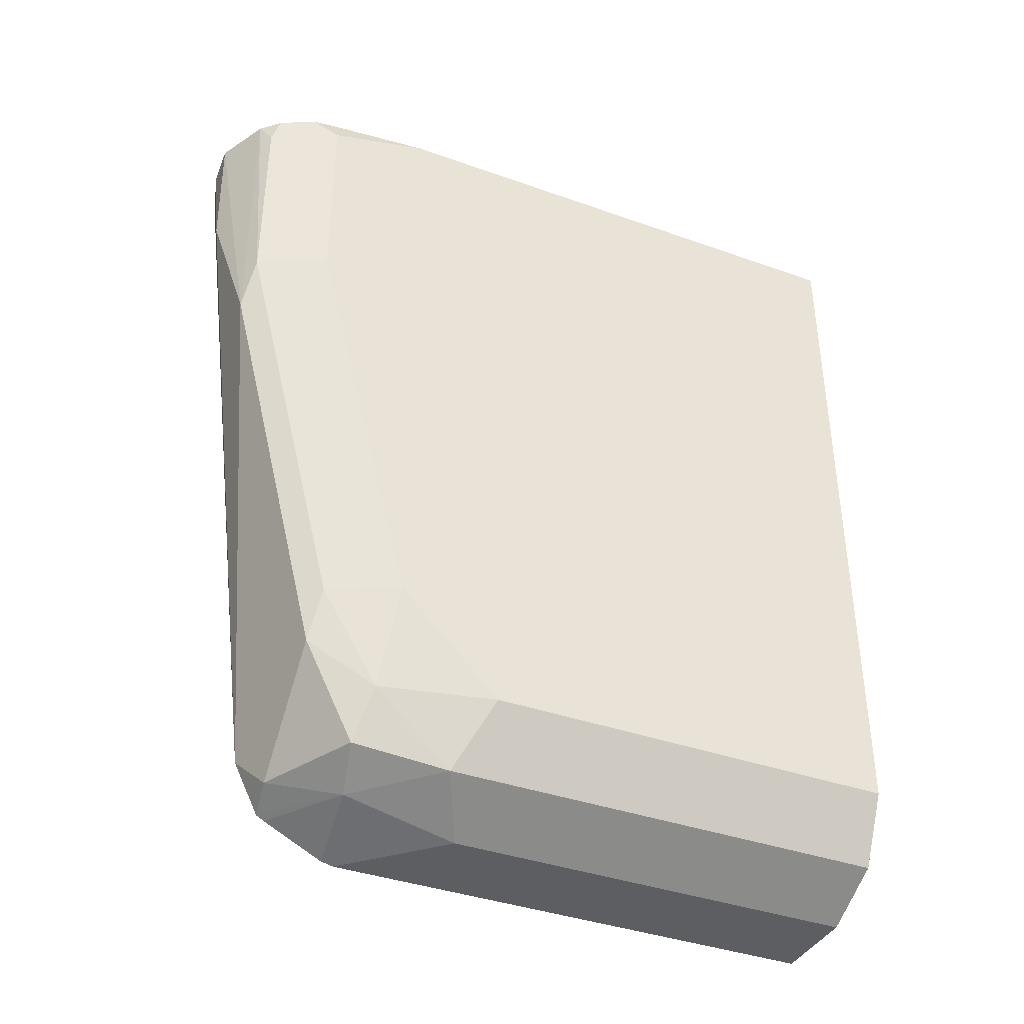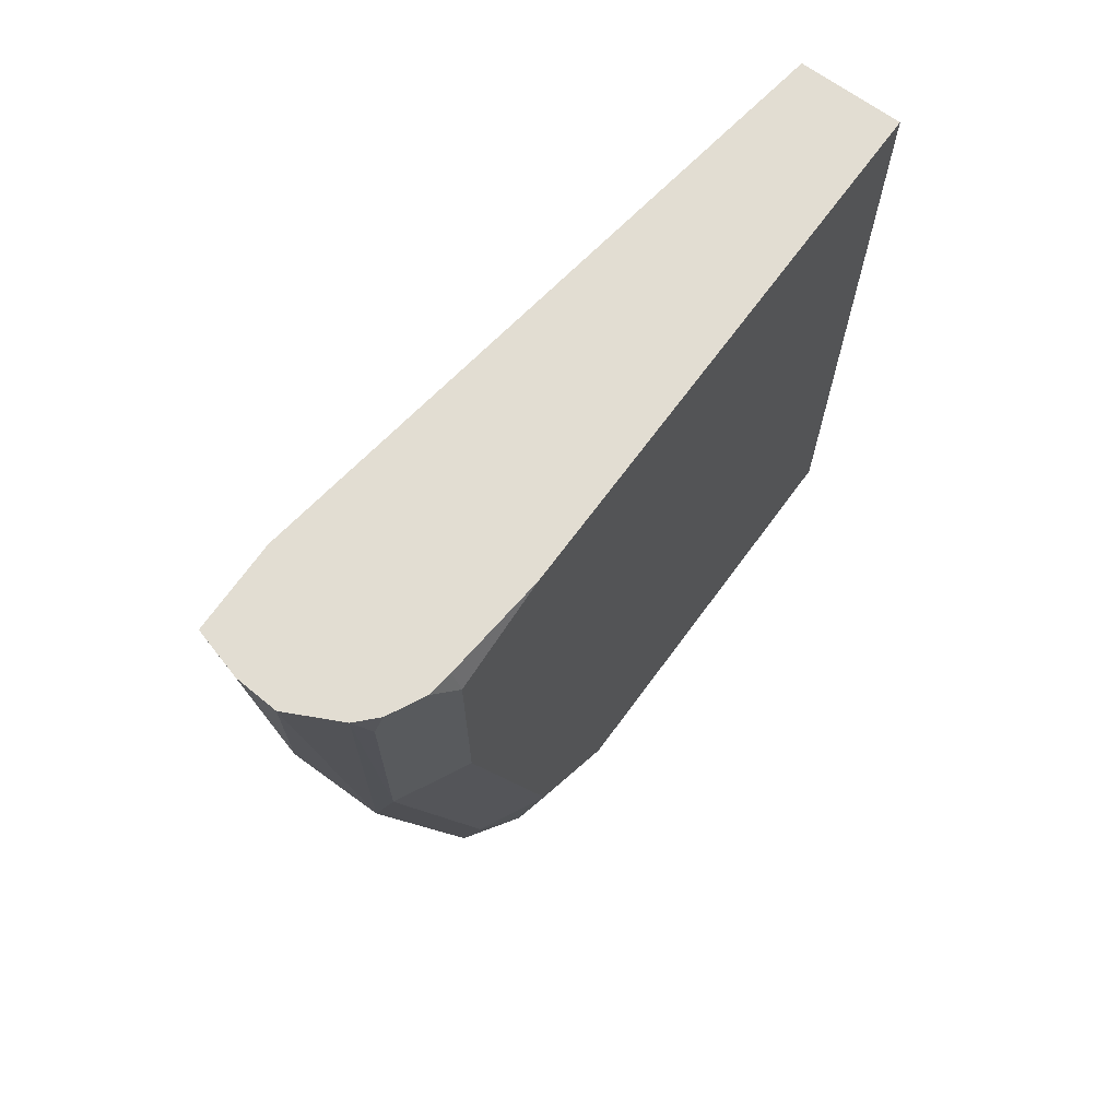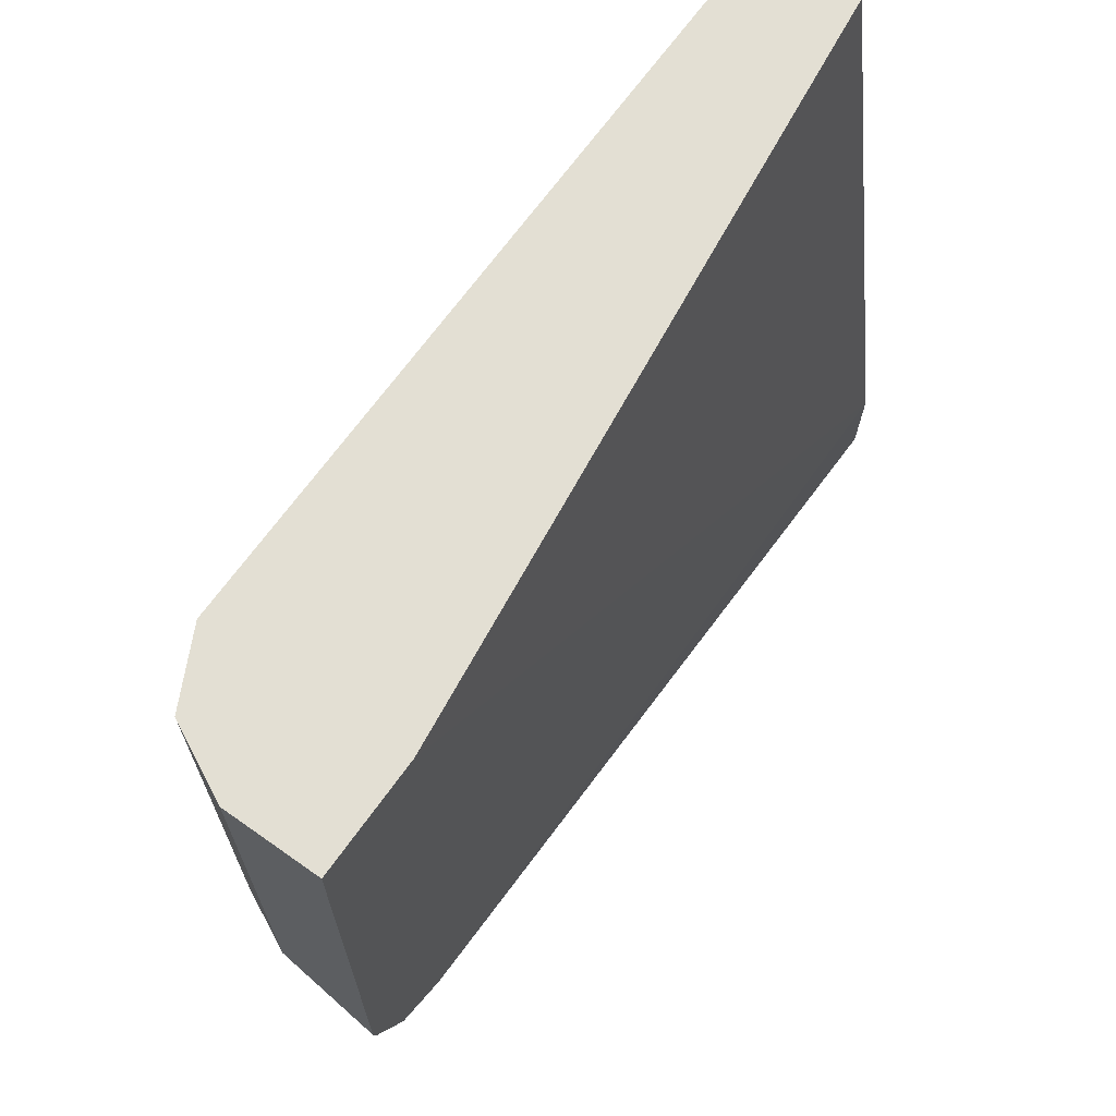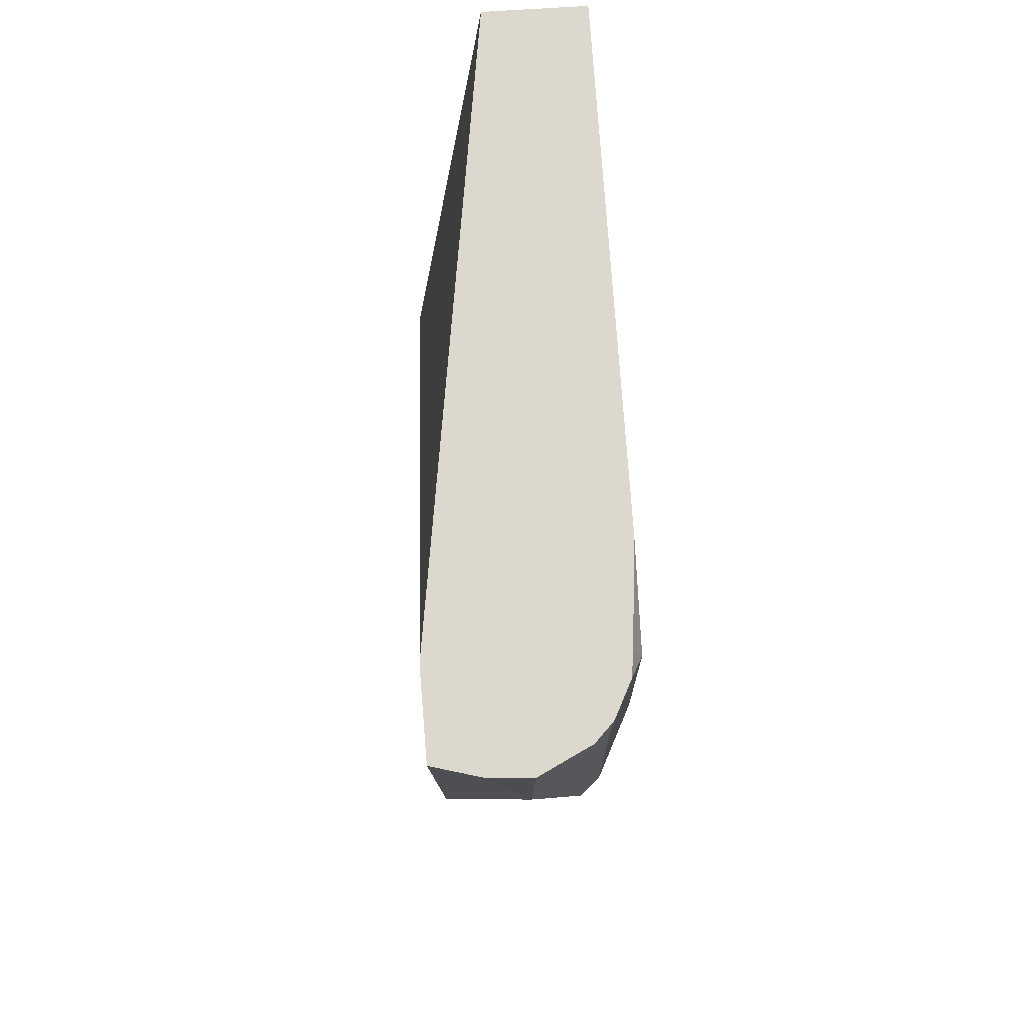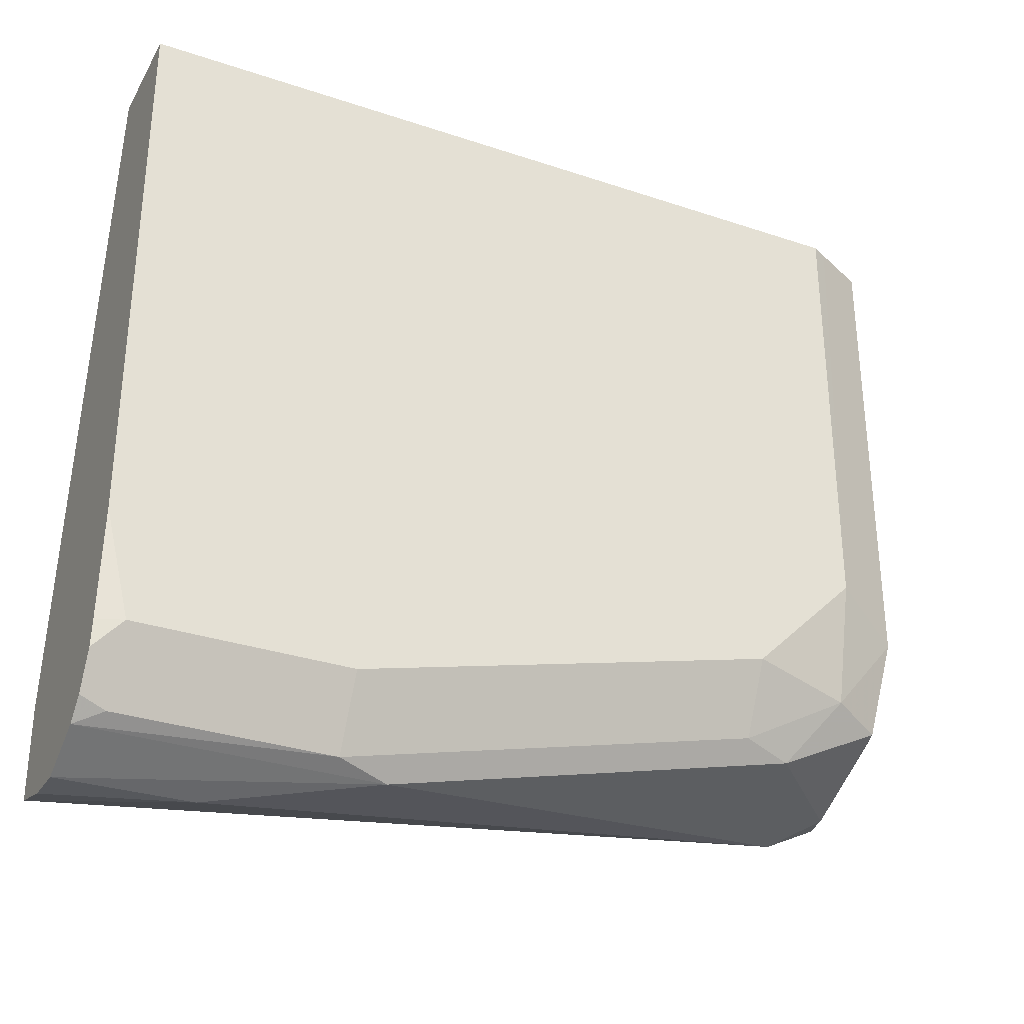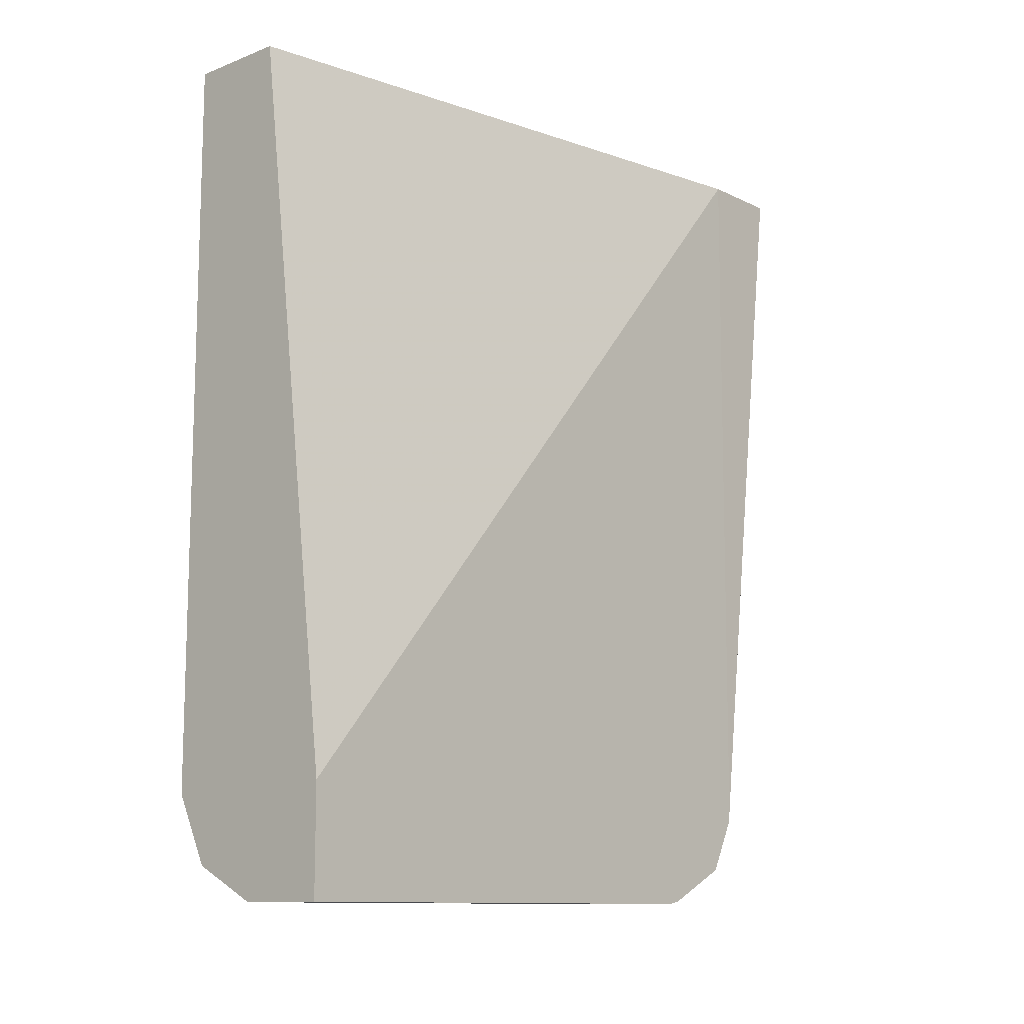
<metadata>
{"format":"obj","ext":"obj","renderer":"f3d","projection":"perspective","resolution":1024,"background":"white","views":[{"elev":-38.8,"azim":65.9,"up":"+Z"},{"elev":68.3,"azim":36.2,"up":"+Z"},{"elev":66.9,"azim":-144.7,"up":"+Y"},{"elev":72.6,"azim":-3.7,"up":"+Z"},{"elev":-31.6,"azim":64.7,"up":"+Y"},{"elev":-11.4,"azim":-137.6,"up":"+Z"}]}
</metadata>
<code>
v 0.3744 -0.09082 -0.8236
v 0.3578 -0.09082 -0.8236
v 0.3869 -0.09082 -0.8174
v 0.3744 -0.1685 -0.8236
v 0.3578 -0.1851 -0.8236
v 0.3578 -0.09082 -0.8038
v 0.3869 -0.1747 -0.8174
v 0.3917 -0.09082 -0.8077
v 0.3744 -0.1895 -0.8189
v 0.3578 -0.1874 -0.8231
v 0.3578 -0.1695 -0.7851
v 0.3578 -0.2059 -0.6693
v 0.3744 -0.09082 -0.6693
v 0.3931 -0.1685 -0.8049
v 0.3884 -0.1895 -0.8049
v 0.3837 -0.1919 -0.8143
v 0.3931 -0.09082 -0.8049
v 0.365 -0.2012 -0.8143
v 0.3578 -0.2 -0.8167
v 0.3578 -0.1985 -0.8176
v 0.3578 -0.1882 -0.7851
v 0.3581 -0.2221 -0.6693
v 0.3578 -0.2008 -0.7921
v 0.3578 -0.2038 -0.8007
v 0.3578 -0.2051 -0.8049
v 0.3931 -0.09082 -0.6693
v 0.3931 -0.1872 -0.7862
v 0.3869 -0.1997 -0.7862
v 0.3837 -0.2012 -0.7956
v 0.3578 -0.2048 -0.807
v 0.3744 -0.2246 -0.6926
v 0.3671 -0.2246 -0.6693
v 0.3931 -0.1872 -0.6693
v 0.3931 -0.2059 -0.7113
v 0.3869 -0.2184 -0.7113
v 0.3837 -0.2199 -0.7207
v 0.3748 -0.2251 -0.6693
v 0.3914 -0.2059 -0.6693
v 0.3931 -0.2059 -0.6739
v 0.3908 -0.2105 -0.6693
v 0.3869 -0.2184 -0.6739
v 0.3843 -0.2204 -0.6693
v 0.3876 -0.2169 -0.6693
f 14 34 27
f 15 29 16
f 18 29 30
f 15 28 29
f 15 27 28
f 14 27 15
f 16 29 18
f 14 39 34
f 12 21 23
f 14 26 33
f 14 17 26
f 12 25 22
f 12 24 25
f 12 23 24
f 12 26 13
f 18 30 19
f 12 33 26
f 14 33 39
f 22 31 32
f 36 42 37
f 22 30 31
f 12 38 33
f 41 43 42
f 40 43 41
f 38 40 39
f 35 42 36
f 35 41 42
f 34 40 35
f 34 39 40
f 33 38 39
f 31 37 32
f 31 36 37
f 30 36 31
f 29 36 30
f 28 36 29
f 28 35 36
f 27 35 28
f 27 34 35
f 22 25 30
f 12 40 38
f 35 40 41
f 12 42 43
f 2 24 23
f 2 25 24
f 2 30 25
f 2 19 30
f 2 20 19
f 2 10 20
f 2 5 10
f 1 5 2
f 1 4 5
f 1 7 4
f 1 3 7
f 12 43 40
f 1 8 3
f 1 17 8
f 1 26 17
f 1 6 13
f 1 2 6
f 2 23 21
f 2 21 11
f 1 13 26
f 3 8 7
f 2 11 6
f 12 37 42
f 12 22 32
f 11 21 12
f 9 20 10
f 9 19 20
f 9 18 19
f 9 16 18
f 8 17 14
f 12 32 37
f 7 15 16
f 7 14 15
f 7 8 14
f 6 12 13
f 6 11 12
f 5 9 10
f 4 9 5
f 7 16 9
f 4 7 9

</code>
